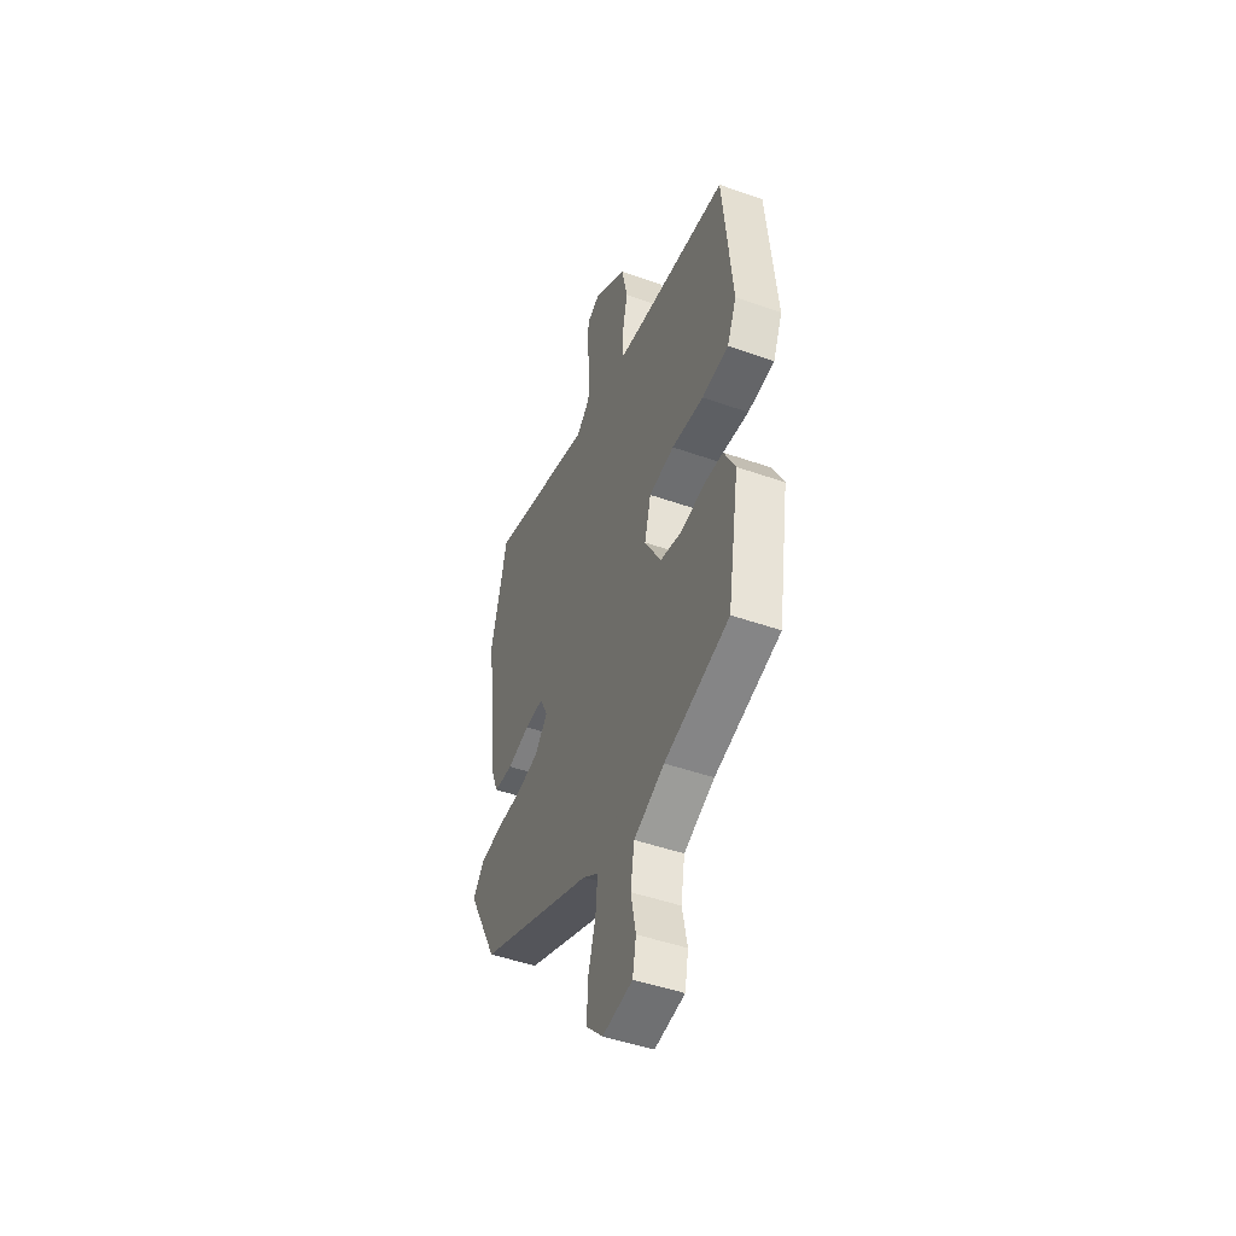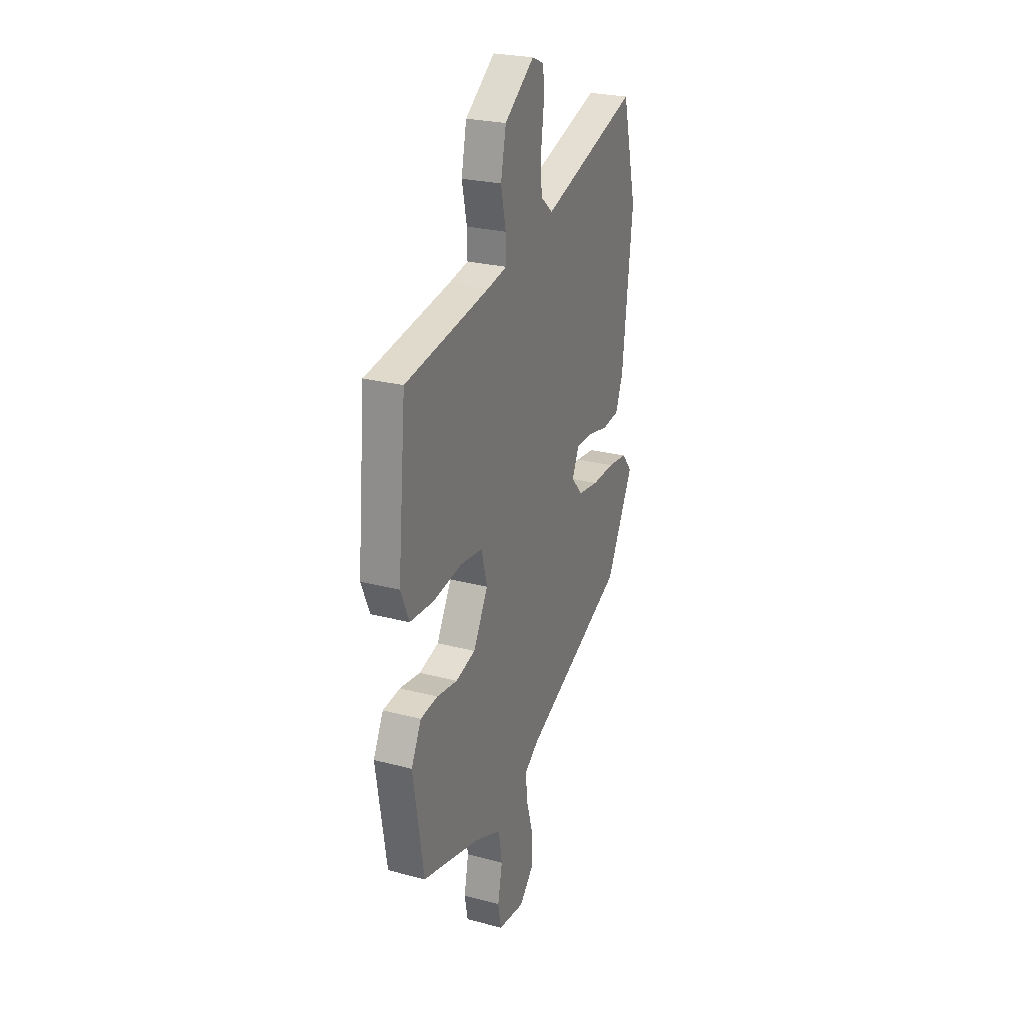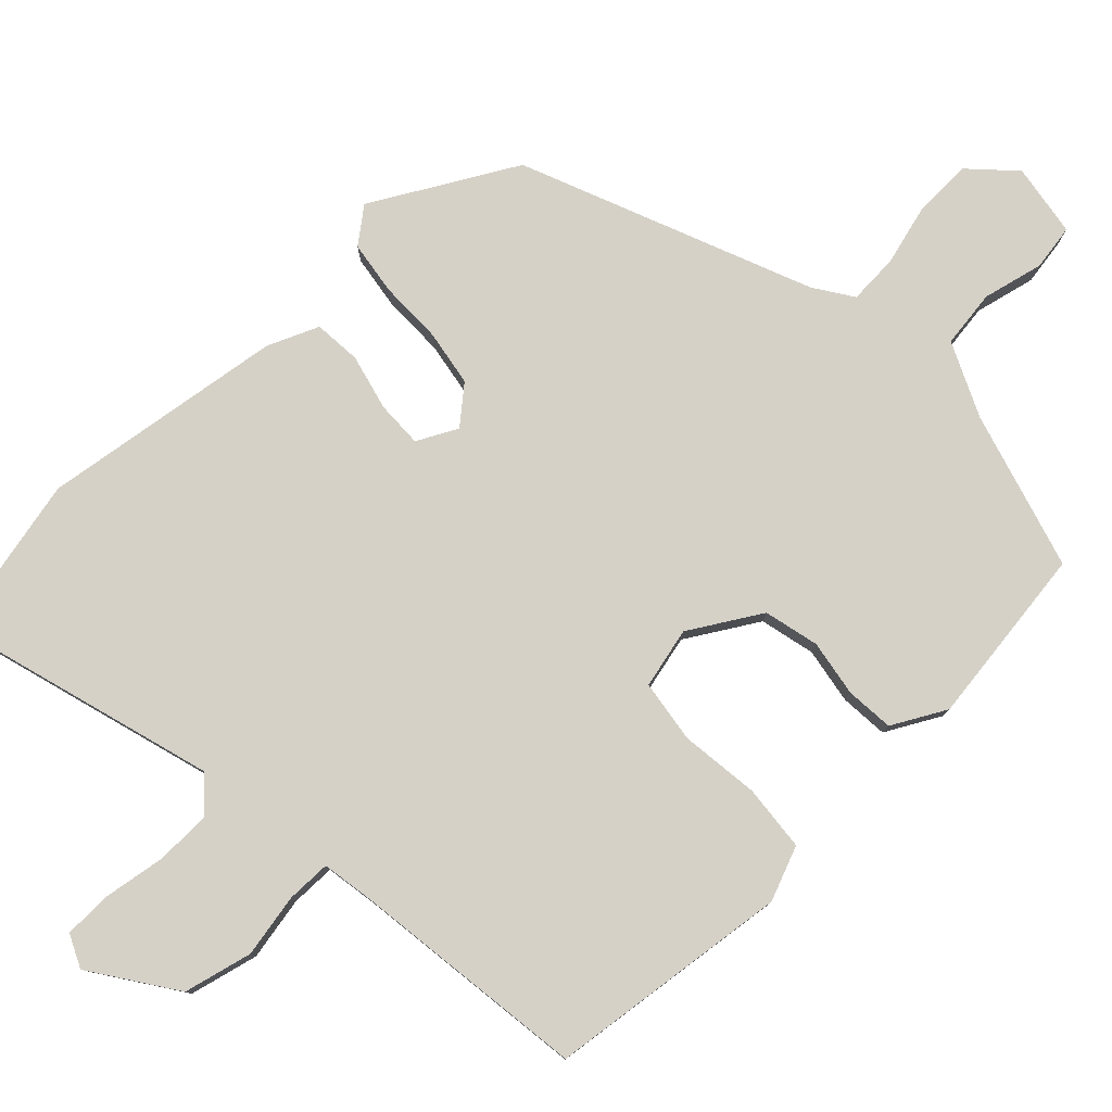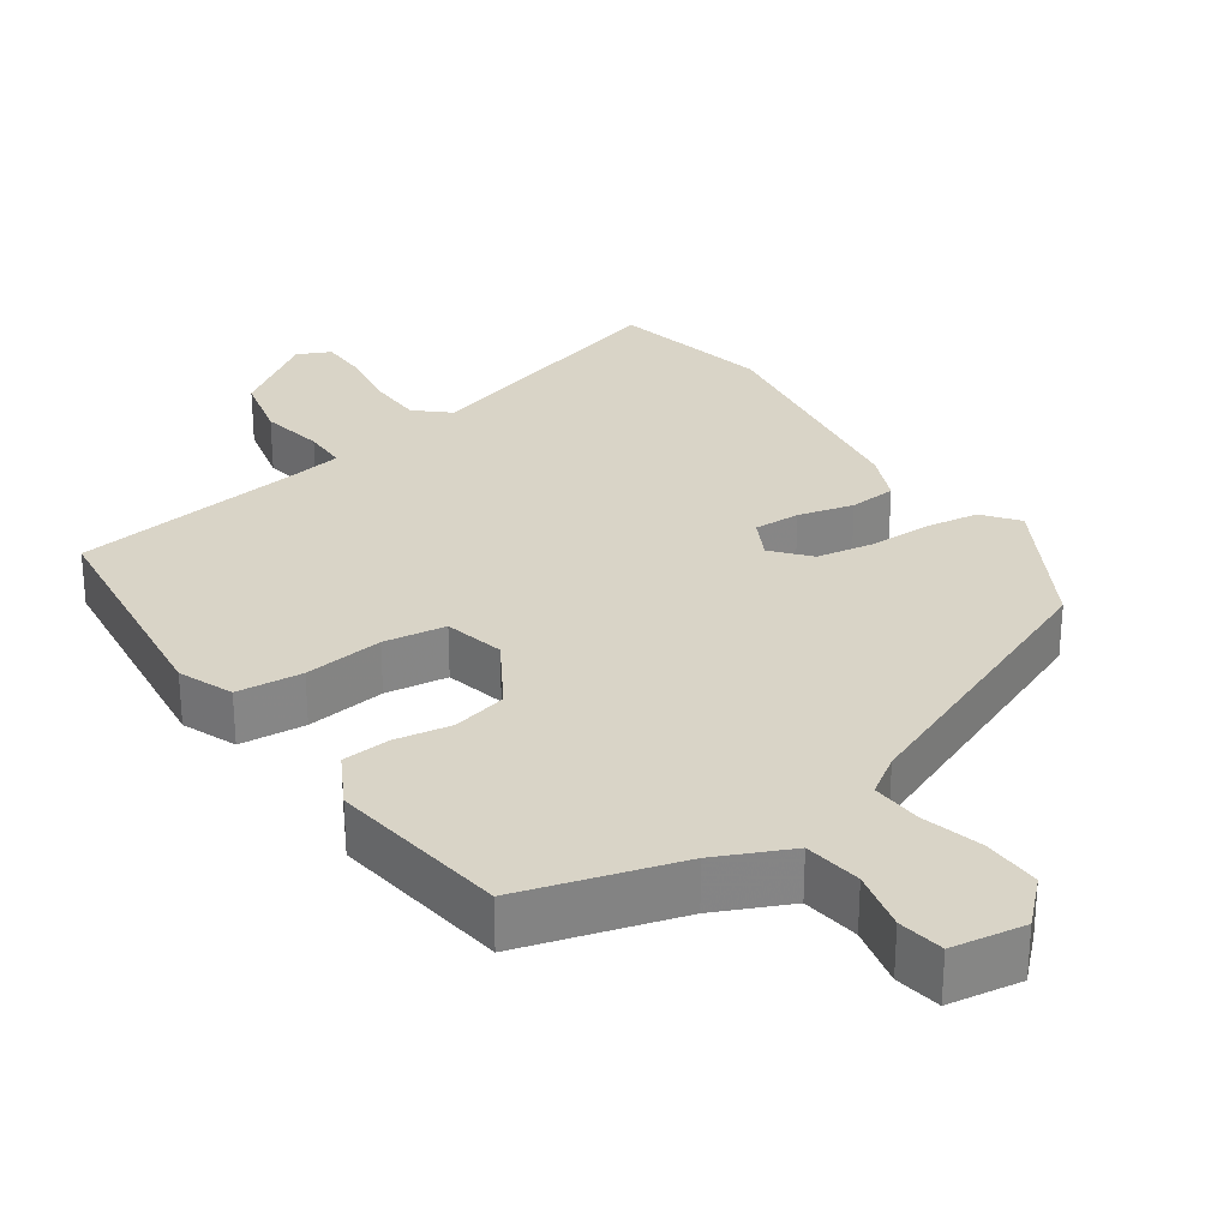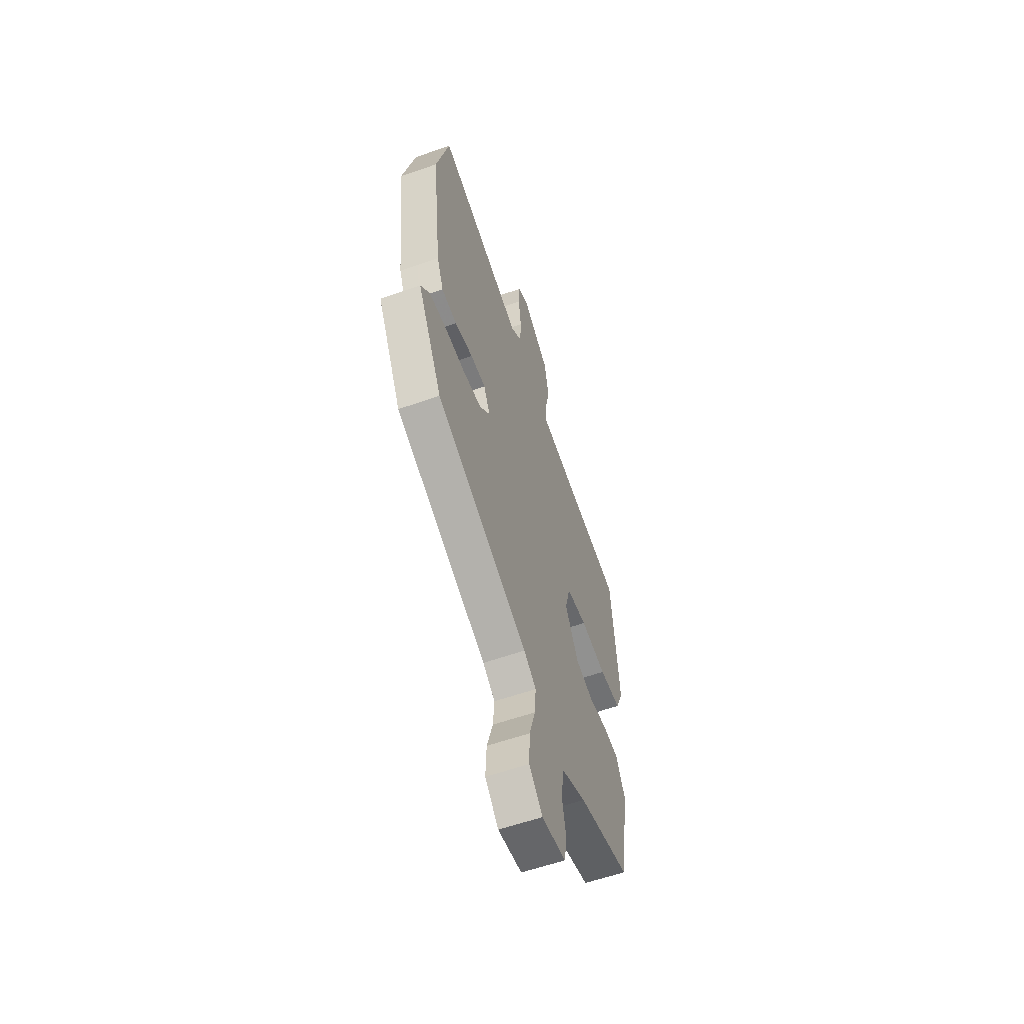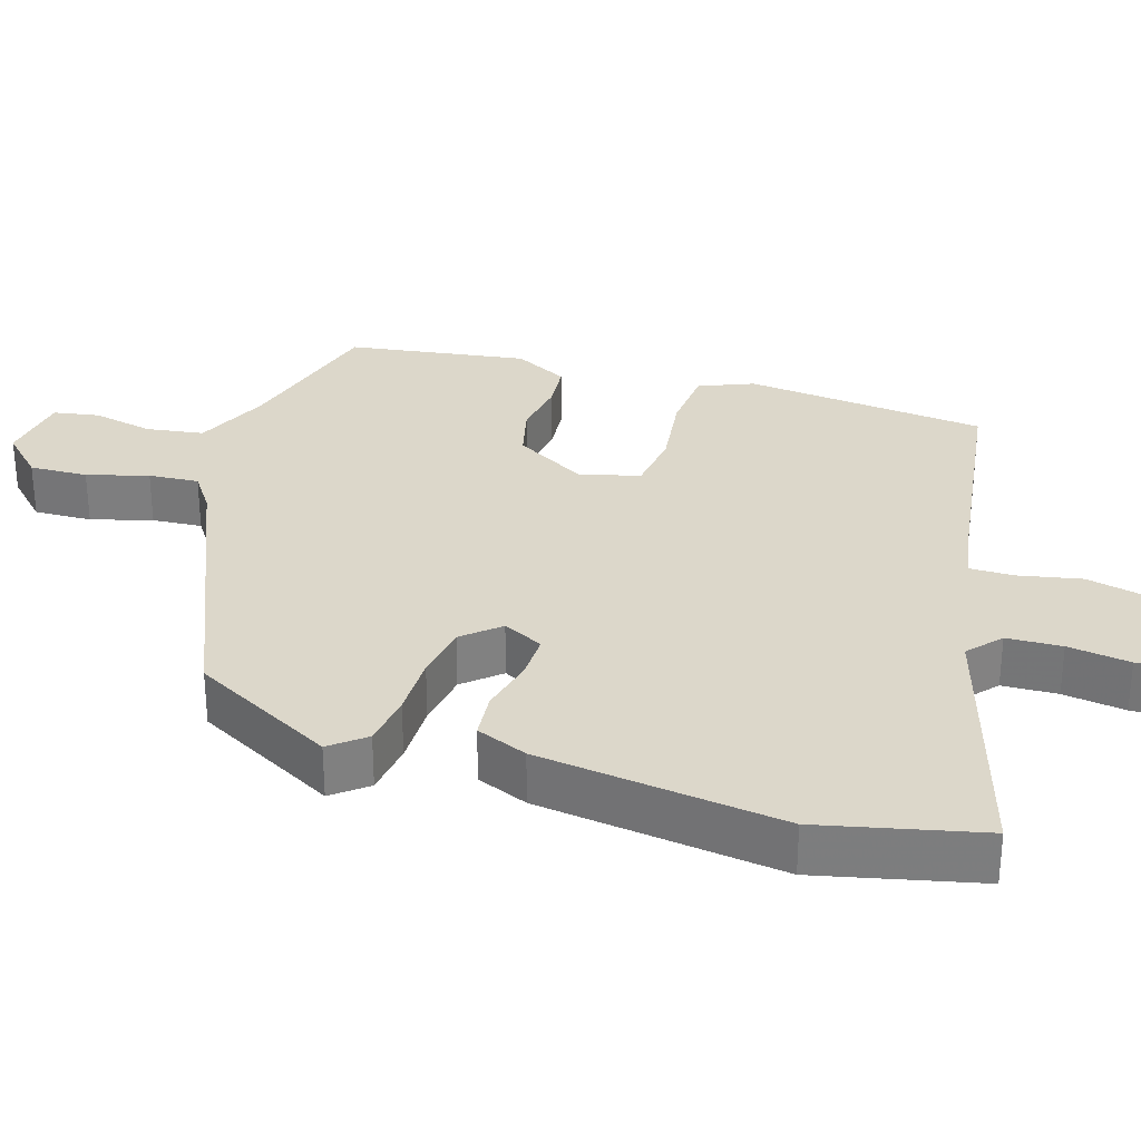
<metadata>
{"format":"obj","ext":"obj","renderer":"f3d","projection":"perspective","resolution":1024,"background":"white","views":[{"elev":-47.9,"azim":68.4,"up":"+Z"},{"elev":25.4,"azim":113.0,"up":"+Z"},{"elev":79.3,"azim":47.8,"up":"+Y"},{"elev":28.8,"azim":146.9,"up":"+Y"},{"elev":-58.5,"azim":-70.0,"up":"+Z"},{"elev":30.4,"azim":-71.9,"up":"+Y"}]}
</metadata>
<code>
v 0.5 0.07 0.44
v 0.531 0.07 0.105
v 0.499 0.07 0.031
v 0.408 0.07 0.025
v 0.299 0.07 0.041
v 0.213 0.07 0.031
v 0.191 0.07 -0.052
v 0.247 0.07 -0.151
v 0.322 0.07 -0.171
v 0.4 0.07 -0.16
v 0.466 0.07 -0.167
v 0.504 0.07 -0.242
v 0.464 0.07 -0.489
v 0.245 0.07 -0.546
v 0.142 0.07 -0.59
v 0.129 0.07 -0.669
v 0.146 0.07 -0.753
v 0.134 0.07 -0.816
v 0.033 0.07 -0.829
v -0.024 0.07 -0.771
v -0.02 0.07 -0.691
v 0.005 0.07 -0.607
v 0.011 0.07 -0.538
v -0.041 0.07 -0.501
v -0.433 0.07 -0.328
v -0.537 0.07 -0.13
v -0.498 0.07 -0.083
v -0.424 0.07 -0.074
v -0.337 0.07 -0.076
v -0.259 0.07 -0.065
v -0.215 0.07 -0.016
v -0.242 0.07 0.04
v -0.306 0.07 0.04
v -0.383 0.07 0.023
v -0.448 0.07 0.03
v -0.476 0.07 0.101
v -0.515 0.07 0.438
v -0.461 0.07 0.659
v -0.096 0.07 0.542
v -0.05 0.07 0.581
v -0.046 0.07 0.657
v -0.057 0.07 0.743
v -0.054 0.07 0.81
v -0.008 0.07 0.83
v 0.105 0.07 0.748
v 0.125 0.07 0.653
v 0.106 0.07 0.566
v 0.105 0.07 0.505
v 0.178 0.07 0.491
v 0.5 0 0.44
v 0.531 0 0.105
v 0.499 0 0.031
v 0.408 0 0.025
v 0.299 0 0.041
v 0.213 0 0.031
v 0.191 0 -0.052
v 0.247 0 -0.151
v 0.322 0 -0.171
v 0.4 0 -0.16
v 0.466 0 -0.167
v 0.504 0 -0.242
v 0.464 0 -0.489
v 0.245 0 -0.546
v 0.142 0 -0.59
v 0.129 0 -0.669
v 0.146 0 -0.753
v 0.134 0 -0.816
v 0.033 0 -0.829
v -0.024 0 -0.771
v -0.02 0 -0.691
v 0.005 0 -0.607
v 0.011 0 -0.538
v -0.041 0 -0.501
v -0.433 0 -0.328
v -0.537 0 -0.13
v -0.498 0 -0.083
v -0.424 0 -0.074
v -0.337 0 -0.076
v -0.259 0 -0.065
v -0.215 0 -0.016
v -0.242 0 0.04
v -0.306 0 0.04
v -0.383 0 0.023
v -0.448 0 0.03
v -0.476 0 0.101
v -0.515 0 0.438
v -0.461 0 0.659
v -0.096 0 0.542
v -0.05 0 0.581
v -0.046 0 0.657
v -0.057 0 0.743
v -0.054 0 0.81
v -0.008 0 0.83
v 0.105 0 0.748
v 0.125 0 0.653
v 0.106 0 0.566
v 0.105 0 0.505
v 0.178 0 0.491
f 45 46 47
f 44 45 47
f 43 44 47
f 42 43 47
f 41 42 47
f 40 41 47 48
f 39 40 48
f 37 38 39
f 36 37 39
f 35 36 39
f 34 35 39
f 33 34 39
f 39 48 49
f 33 39 49
f 32 33 49
f 27 28 29
f 26 27 29
f 25 26 29
f 24 25 29
f 23 24 29 30
f 20 21 22
f 19 20 22
f 18 19 22
f 17 18 22
f 16 17 22
f 15 16 22 23
f 23 30 31
f 15 23 31
f 14 15 31
f 12 13 14
f 11 12 14
f 10 11 14
f 9 10 14
f 3 4 5
f 2 3 5
f 1 2 5
f 49 1 5
f 49 5 6
f 32 49 6 7
f 31 32 7 8
f 14 31 8
f 8 9 14
f 96 95 94
f 96 94 93
f 96 93 92
f 96 92 91
f 96 91 90
f 97 96 90 89
f 97 89 88
f 88 87 86
f 88 86 85
f 88 85 84
f 88 84 83
f 88 83 82
f 98 97 88
f 98 88 82
f 98 82 81
f 78 77 76
f 78 76 75
f 78 75 74
f 78 74 73
f 79 78 73 72
f 71 70 69
f 71 69 68
f 71 68 67
f 71 67 66
f 71 66 65
f 72 71 65 64
f 80 79 72
f 80 72 64
f 80 64 63
f 63 62 61
f 63 61 60
f 63 60 59
f 63 59 58
f 54 53 52
f 54 52 51
f 54 51 50
f 54 50 98
f 55 54 98
f 56 55 98 81
f 57 56 81 80
f 57 80 63
f 63 58 57
f 1 50 51 2
f 2 51 52 3
f 3 52 53 4
f 4 53 54 5
f 5 54 55 6
f 6 55 56 7
f 7 56 57 8
f 8 57 58 9
f 9 58 59 10
f 10 59 60 11
f 11 60 61 12
f 12 61 62 13
f 13 62 63 14
f 14 63 64 15
f 15 64 65 16
f 16 65 66 17
f 17 66 67 18
f 18 67 68 19
f 19 68 69 20
f 20 69 70 21
f 21 70 71 22
f 22 71 72 23
f 23 72 73 24
f 24 73 74 25
f 25 74 75 26
f 26 75 76 27
f 27 76 77 28
f 28 77 78 29
f 29 78 79 30
f 30 79 80 31
f 31 80 81 32
f 32 81 82 33
f 33 82 83 34
f 34 83 84 35
f 35 84 85 36
f 36 85 86 37
f 37 86 87 38
f 38 87 88 39
f 39 88 89 40
f 40 89 90 41
f 41 90 91 42
f 42 91 92 43
f 43 92 93 44
f 44 93 94 45
f 45 94 95 46
f 46 95 96 47
f 47 96 97 48
f 48 97 98 49
f 49 98 50 1

</code>
